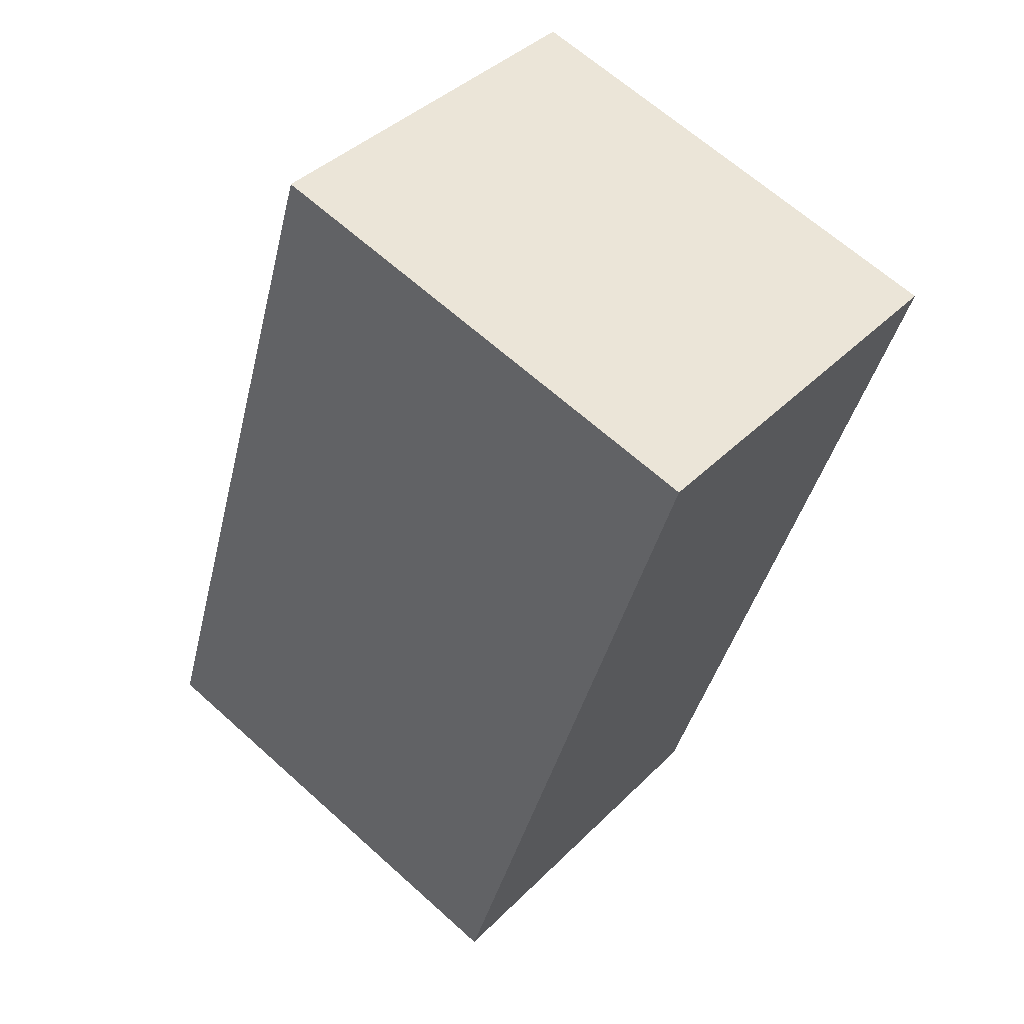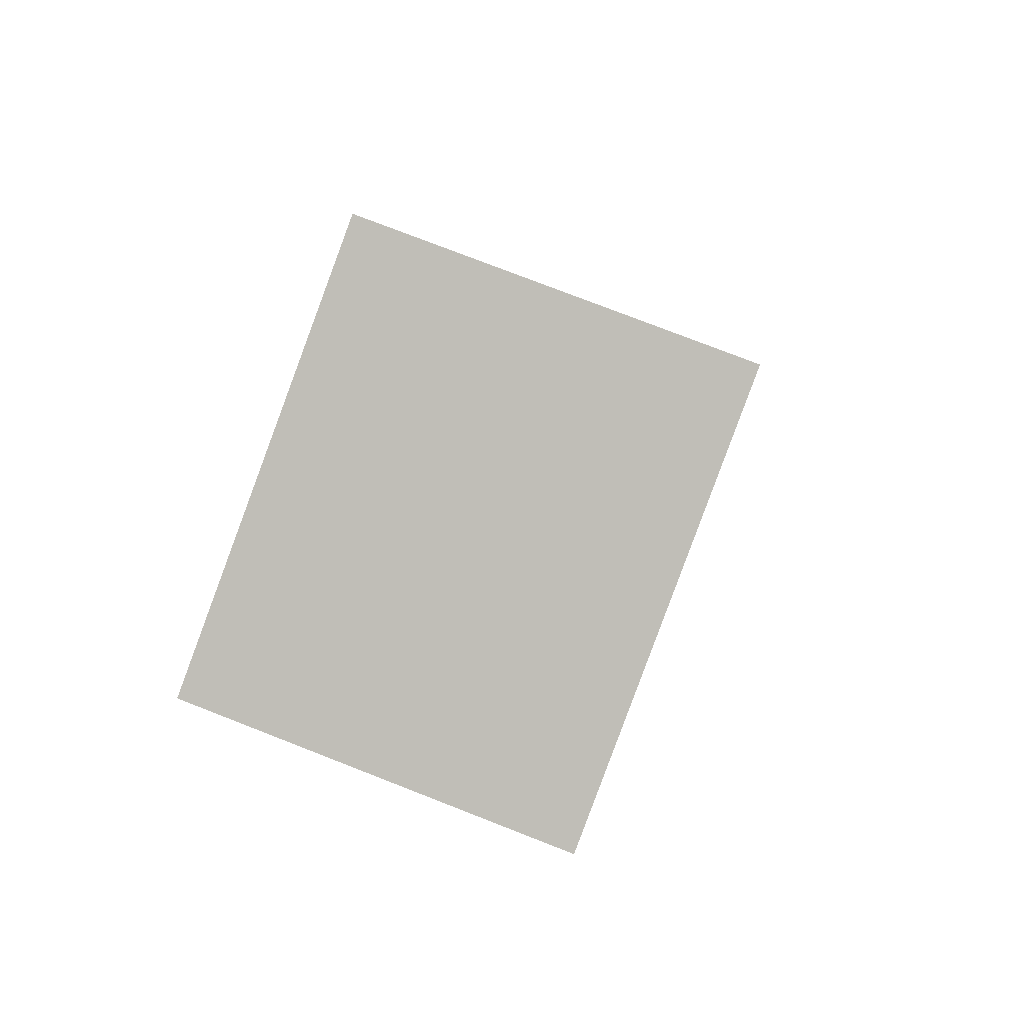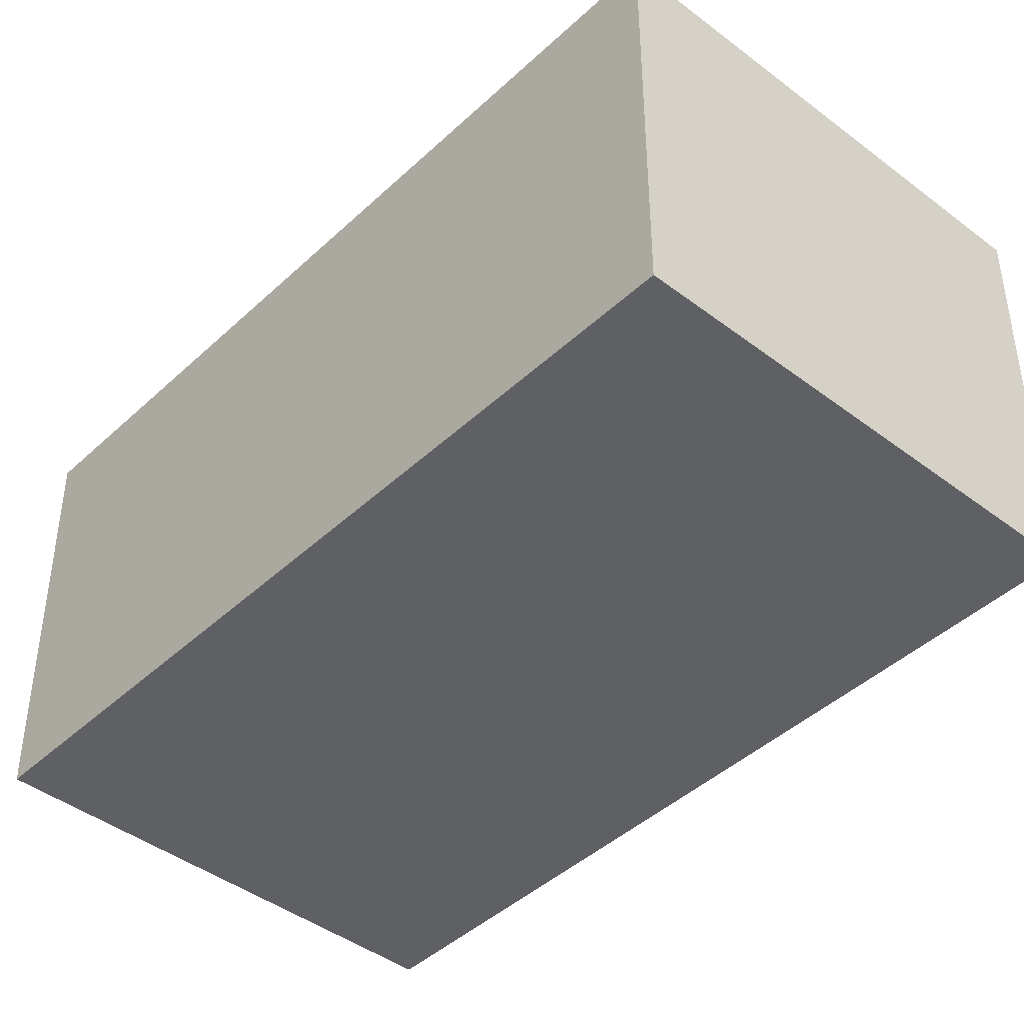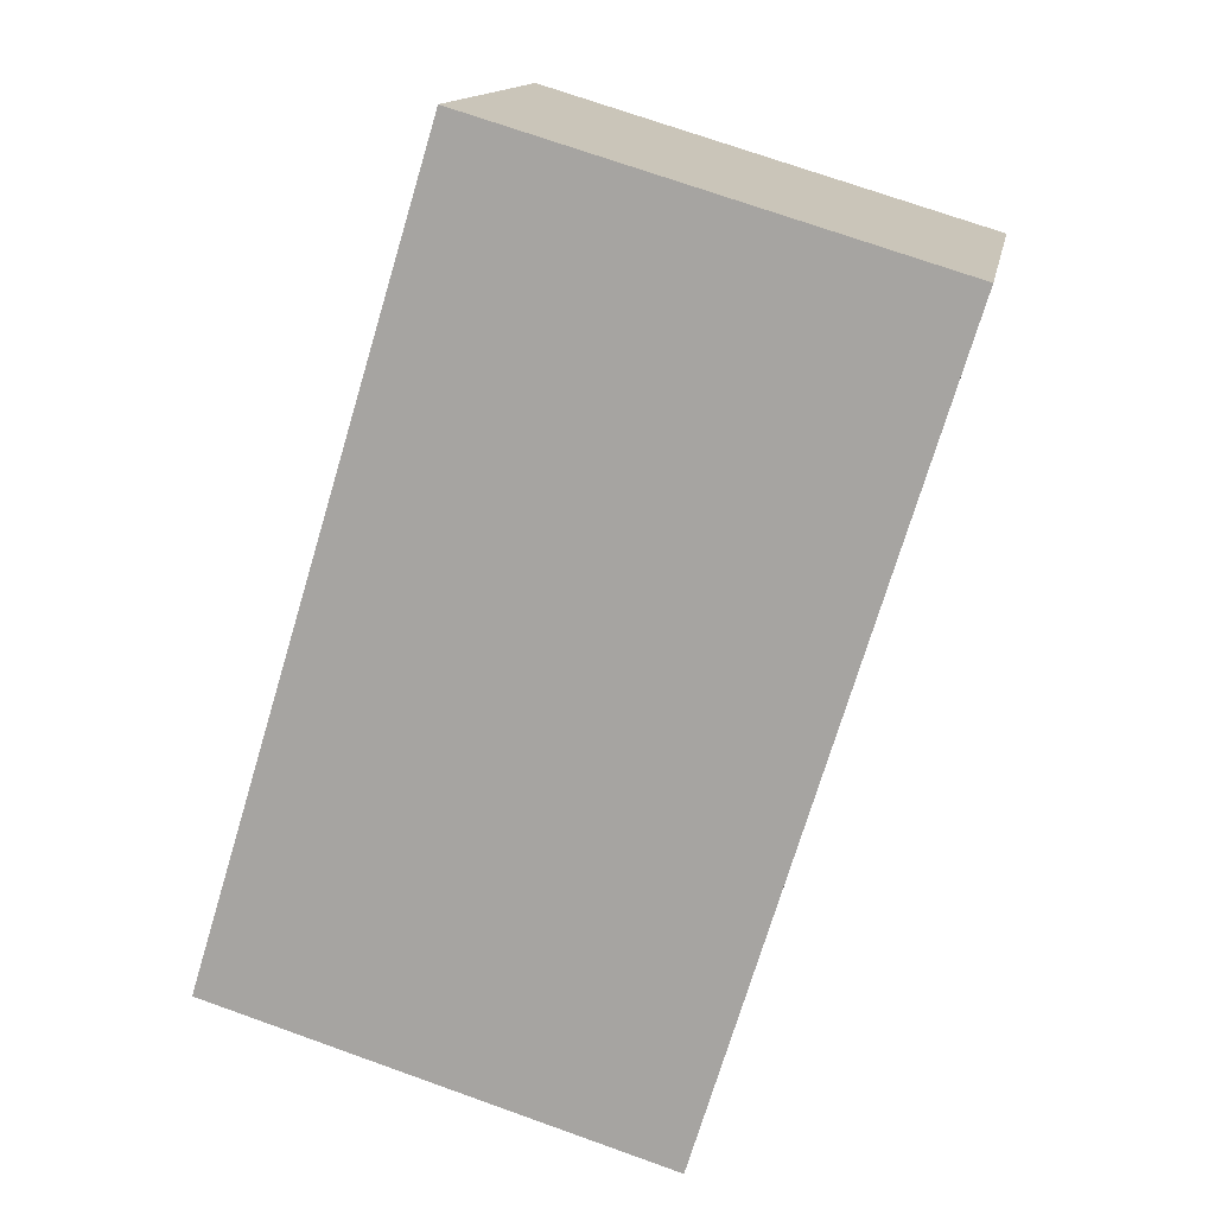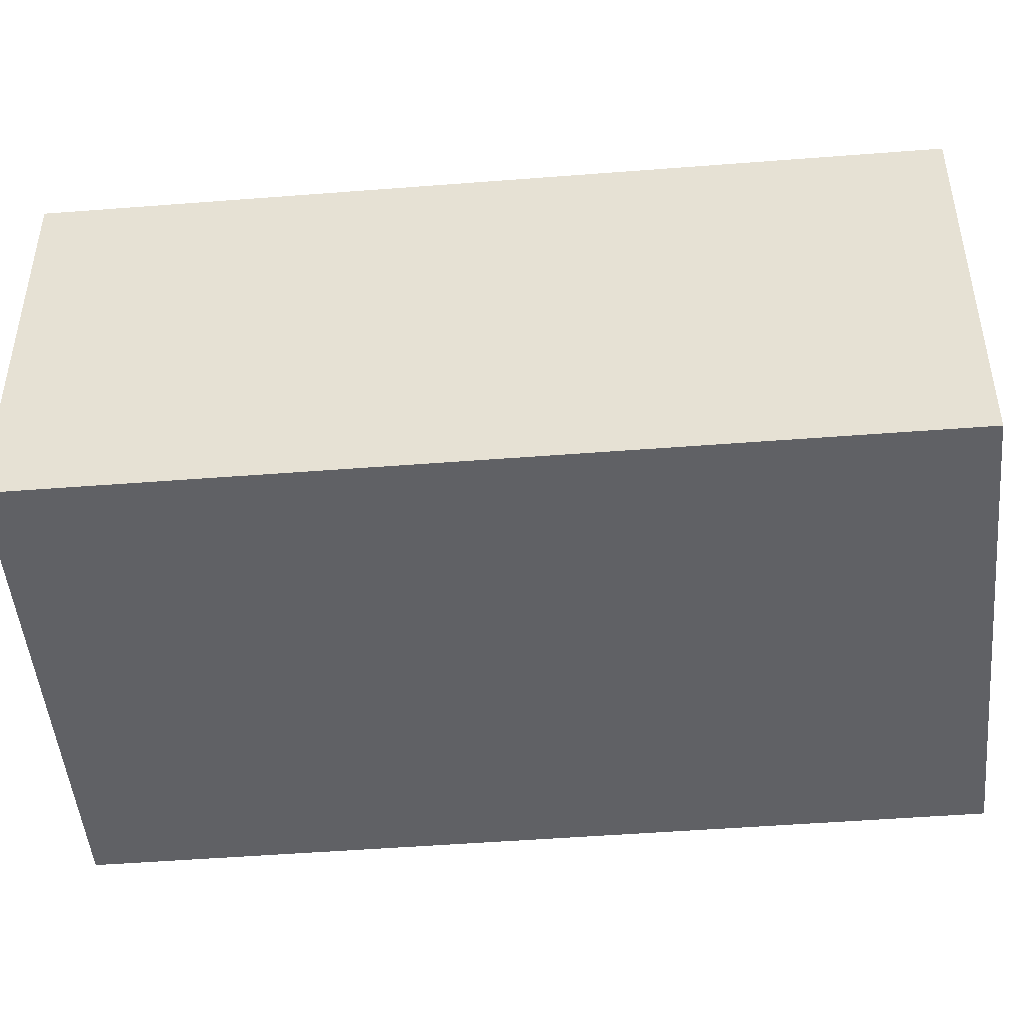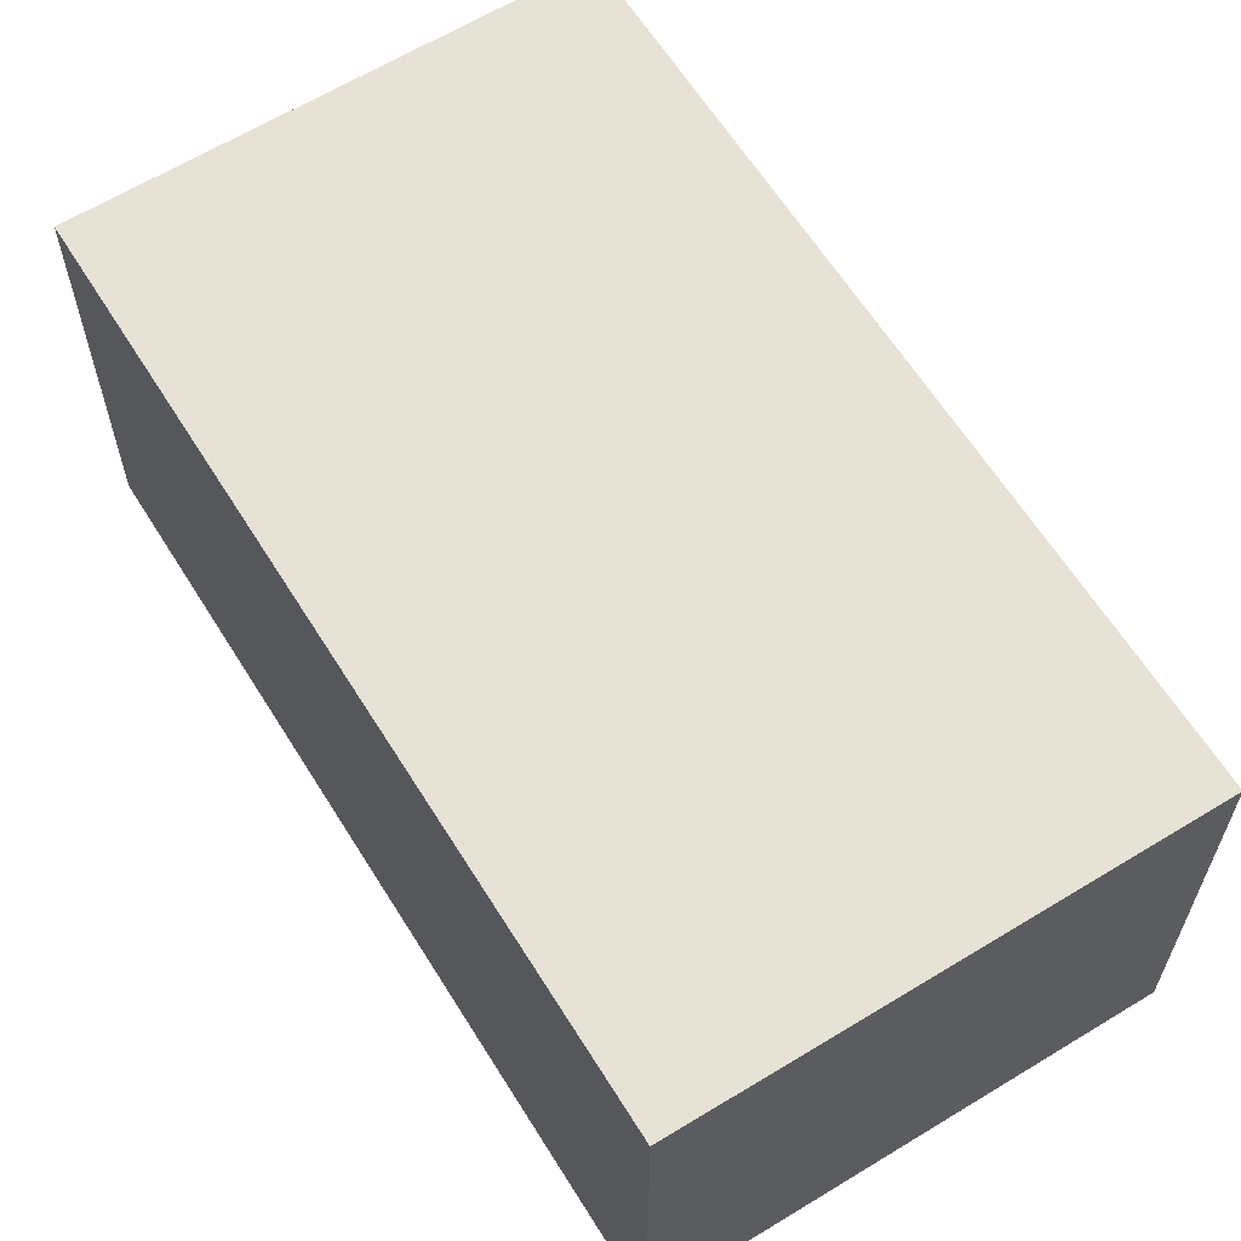
<metadata>
{"format":"obj","ext":"obj","renderer":"f3d","projection":"perspective","resolution":1024,"background":"white","views":[{"elev":39.7,"azim":39.3,"up":"+Z"},{"elev":77.0,"azim":111.3,"up":"+Z"},{"elev":-43.2,"azim":154.7,"up":"+Y"},{"elev":14.1,"azim":10.1,"up":"+Z"},{"elev":-47.8,"azim":112.0,"up":"+Y"},{"elev":63.0,"azim":-15.0,"up":"+Y"}]}
</metadata>
<code>
v  2.472 10.71 8.132
v  12.35 10.71 -3.726
v  0 10.71 6.56e-16
v  19.01 10.71 18.07
v  2.877 10.71 9.464
v  6.623 10.71 21.78
v  6.623 -1.334e-15 21.78
v  19.01 -1.106e-15 18.07
v  12.35 2.282e-16 -3.726
v  0 0 0
v  2.472 -4.979e-16 8.132
v  2.877 -5.795e-16 9.464
g defaultobject
f 1 2 3
f 2 1 4
f 4 1 5
f 4 5 6
f 7 4 6
f 4 7 8
f 8 2 4
f 2 8 9
f 9 3 2
f 3 9 10
f 10 1 3
f 1 10 5
f 5 10 6
f 6 10 11
f 6 11 12
f 6 12 7
f 8 10 9
f 10 8 11
f 11 8 12
f 12 8 7

</code>
